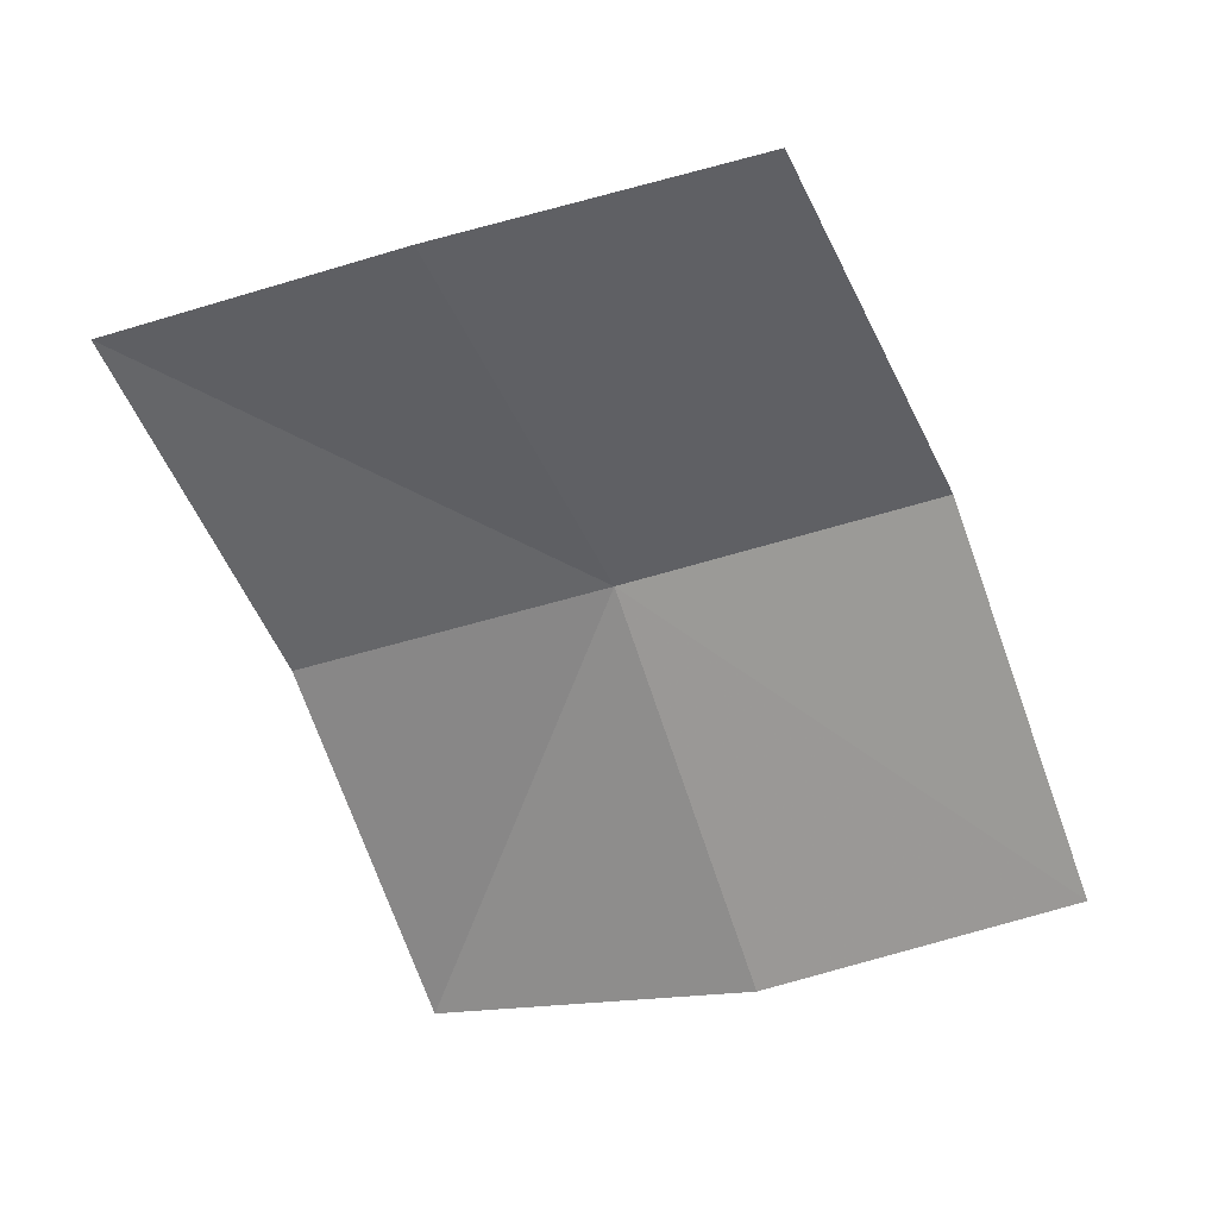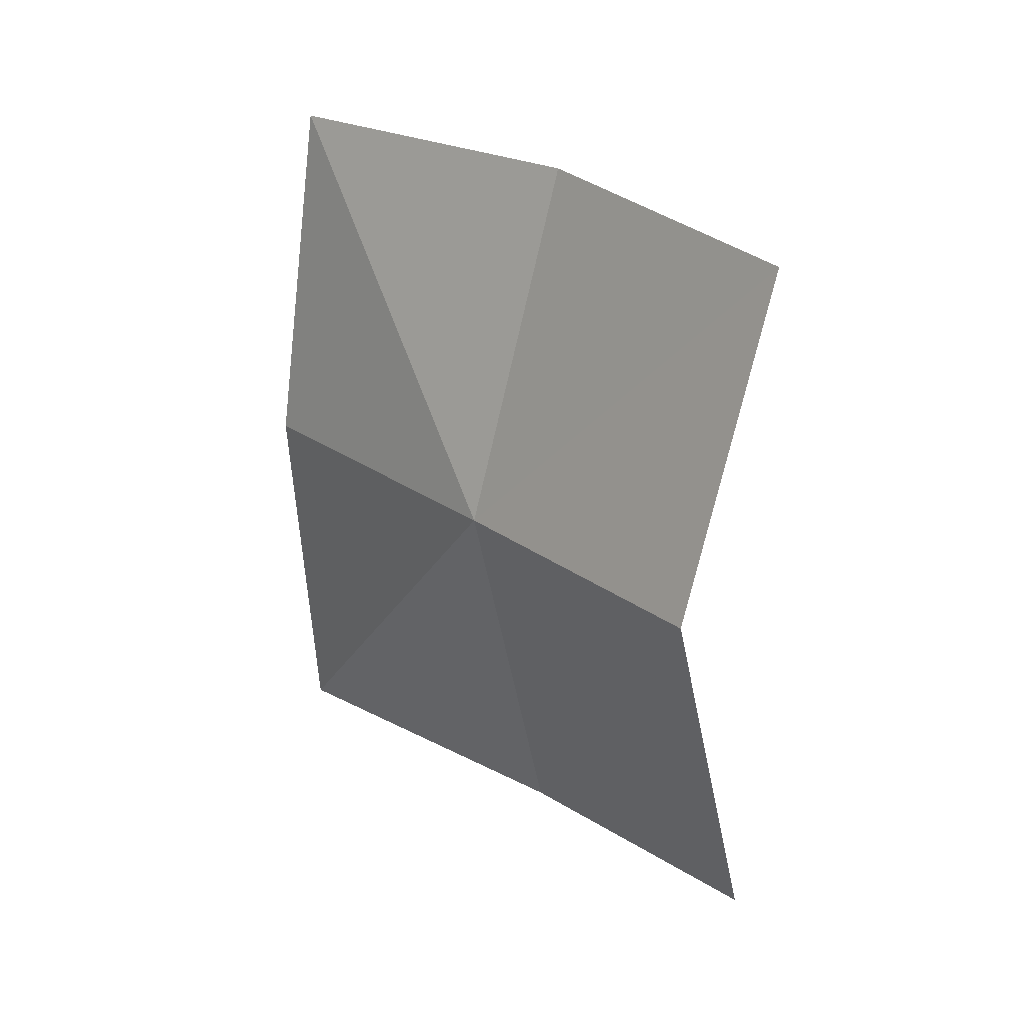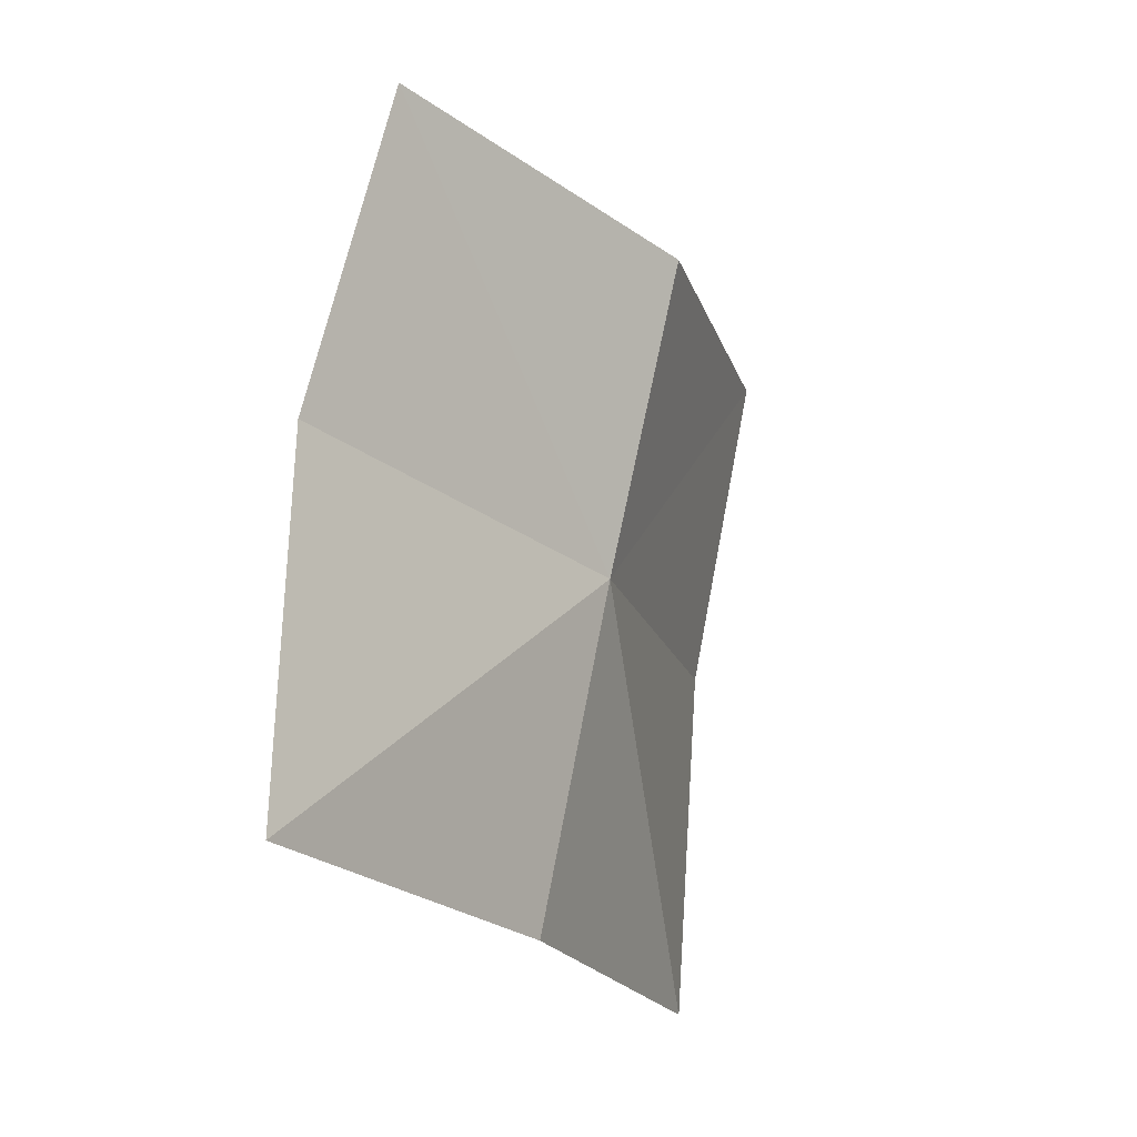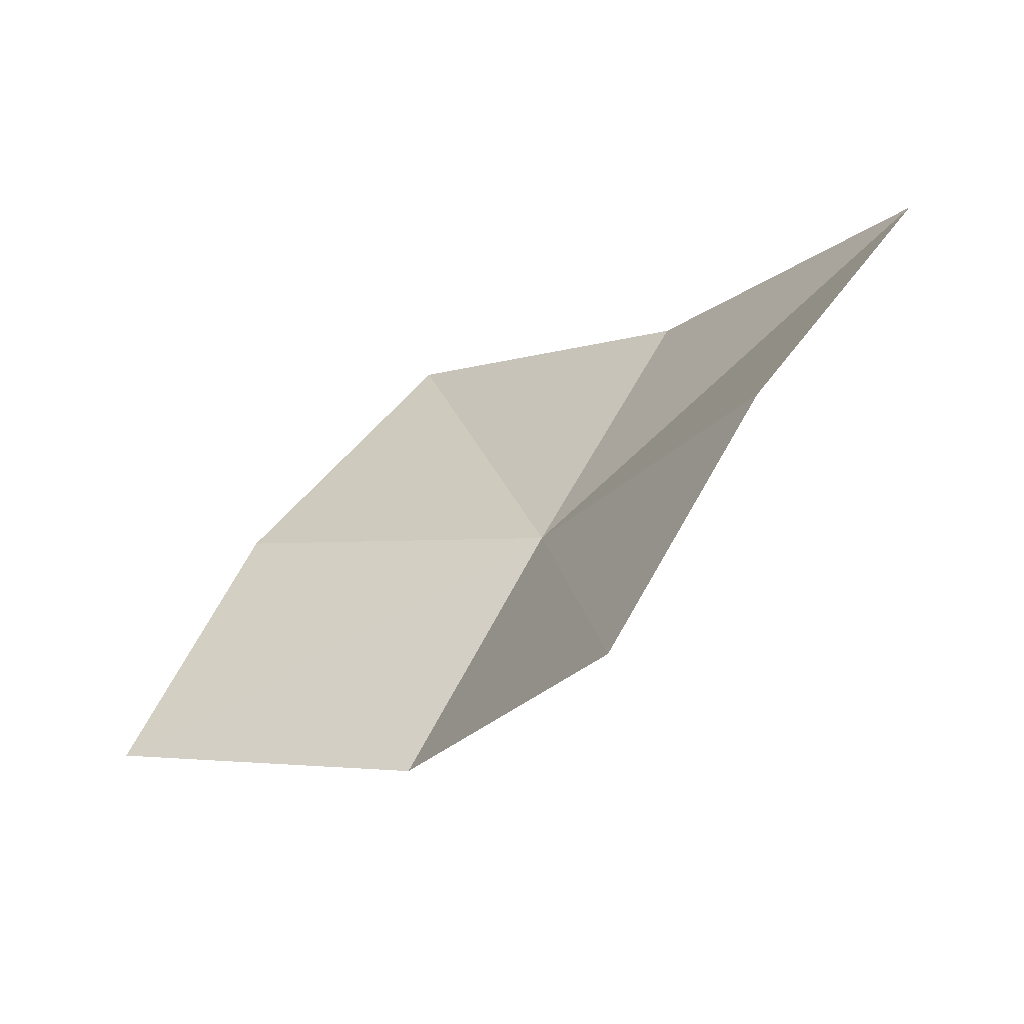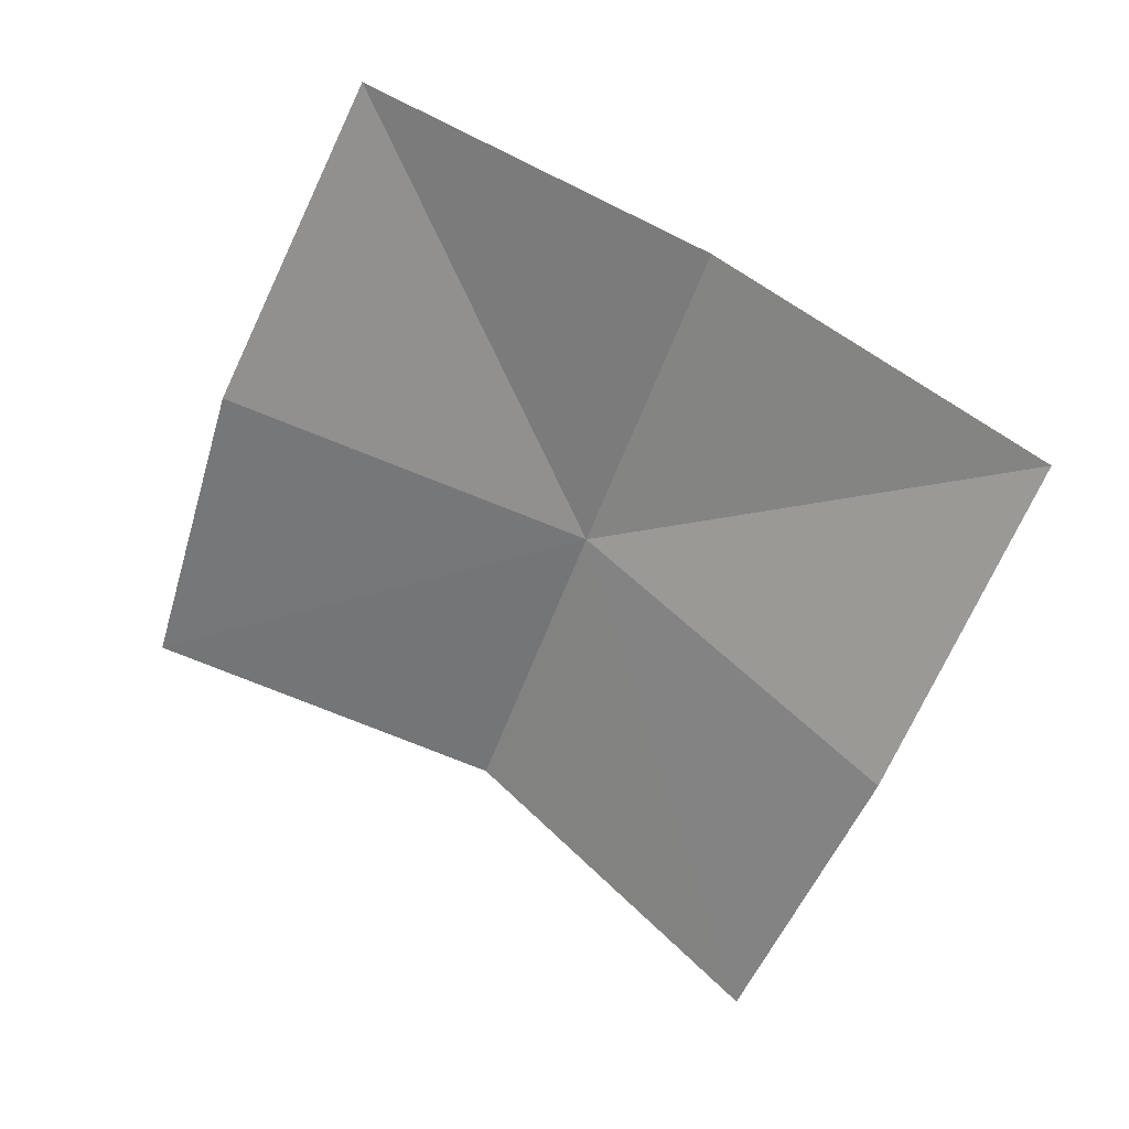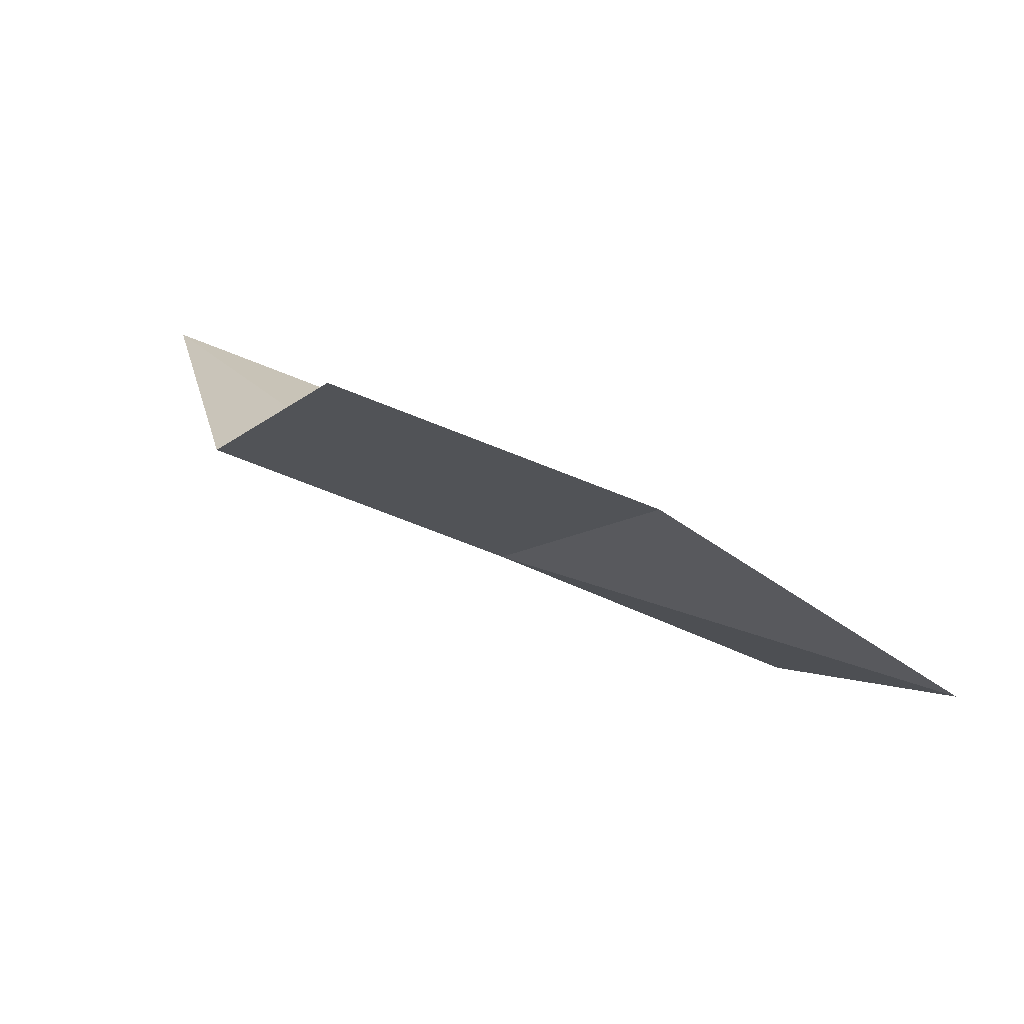
<metadata>
{"format":"obj","ext":"obj","renderer":"f3d","projection":"perspective","resolution":1024,"background":"white","views":[{"elev":61.1,"azim":57.6,"up":"+Y"},{"elev":-66.5,"azim":42.3,"up":"+Z"},{"elev":-77.0,"azim":135.5,"up":"+Y"},{"elev":79.9,"azim":176.4,"up":"+Y"},{"elev":71.7,"azim":165.5,"up":"+Z"},{"elev":57.2,"azim":-114.1,"up":"+Y"}]}
</metadata>
<code>
v -40.02 -56.93 13.83
v -41.82 -56.32 15.19
v -40.94 -55.41 14.14
v -37.95 -57.2 12.94
v -39.35 -56.25 12.71
v -40.2 -54.82 13.01
v -38.56 -57.93 14.07
v -40.76 -57.66 15
v -39.49 -58.78 15.11
f 1 2 3
f 1 5 4
f 1 6 5
f 1 3 6
f 1 4 7
f 1 8 2
f 1 9 8
f 1 7 9

</code>
